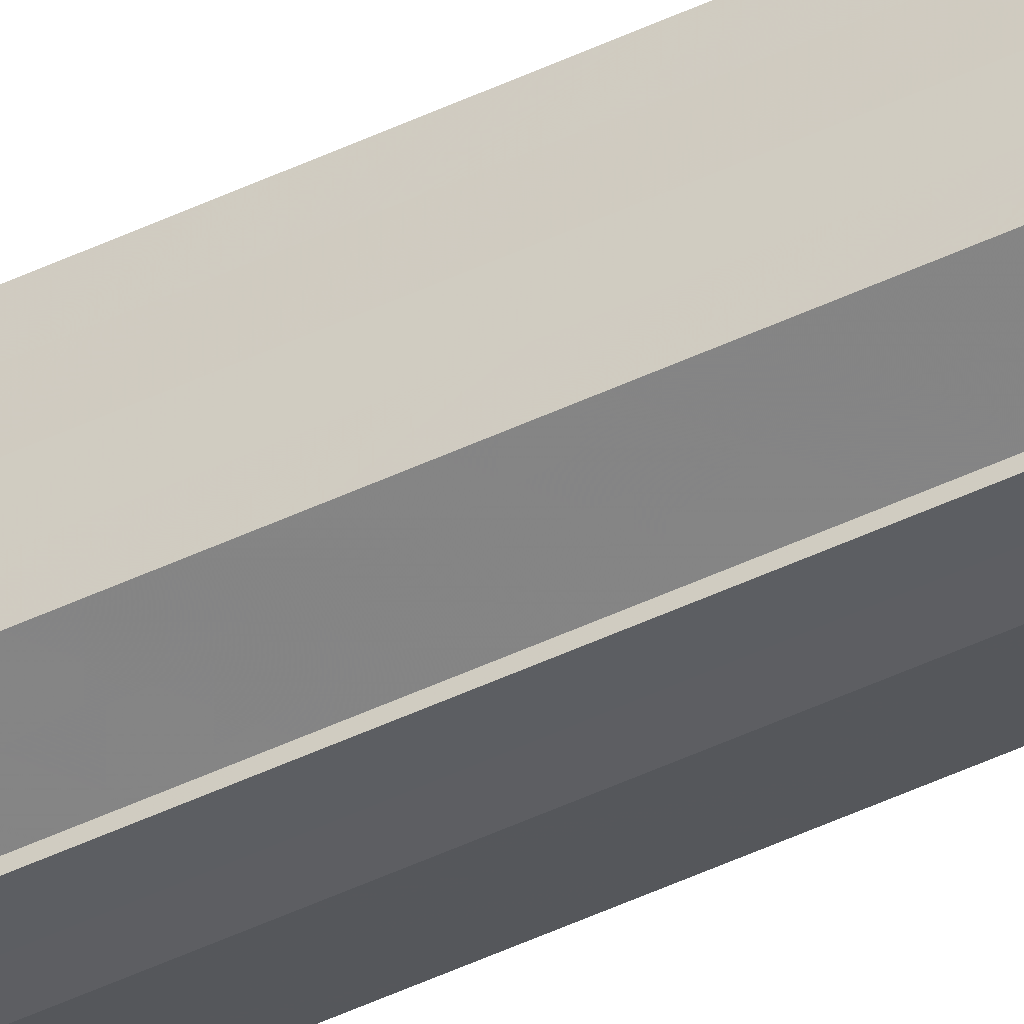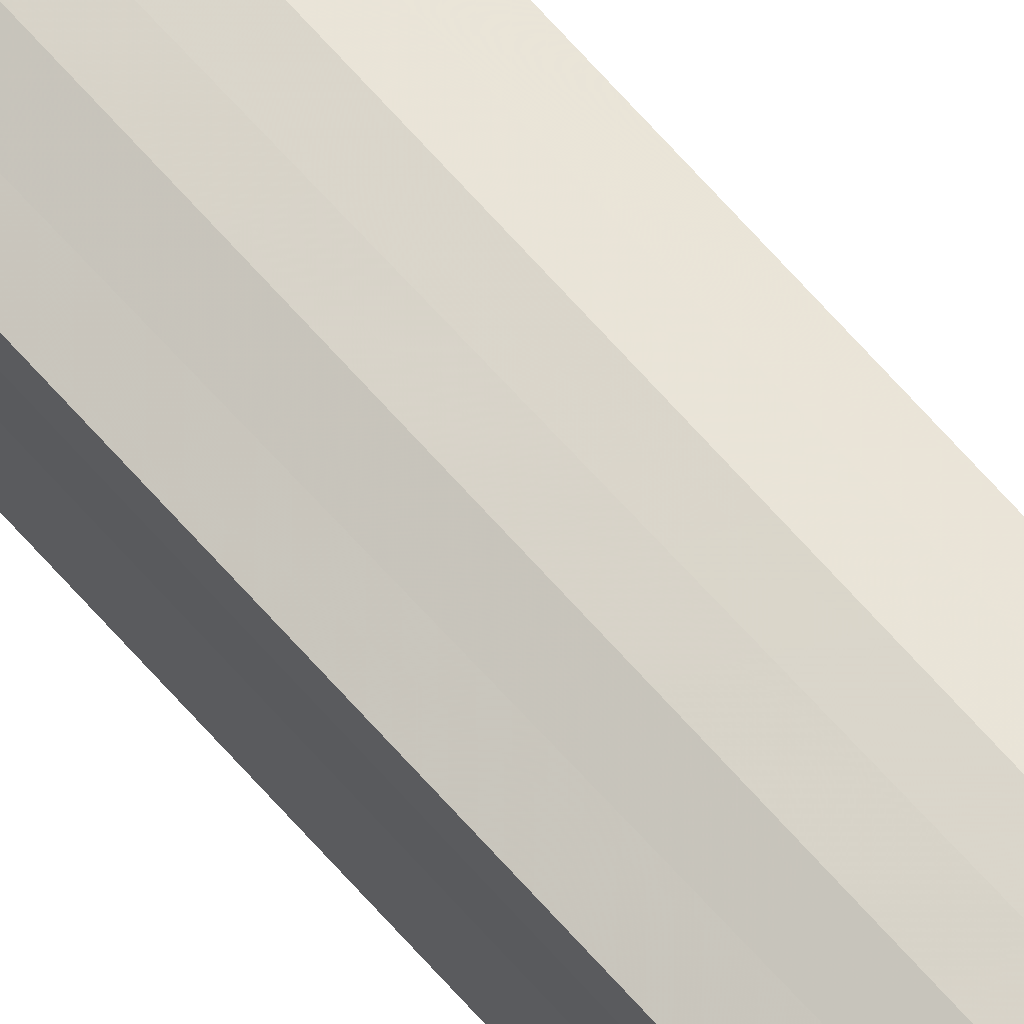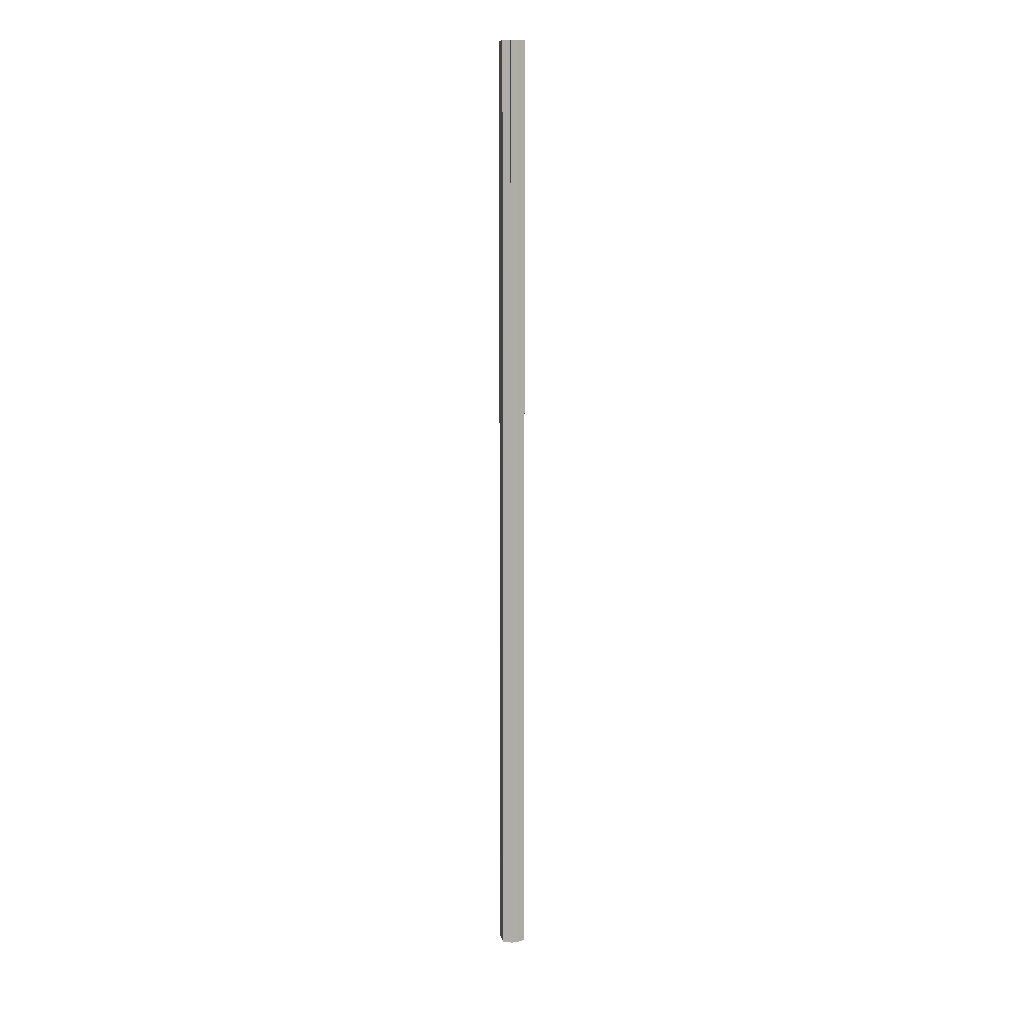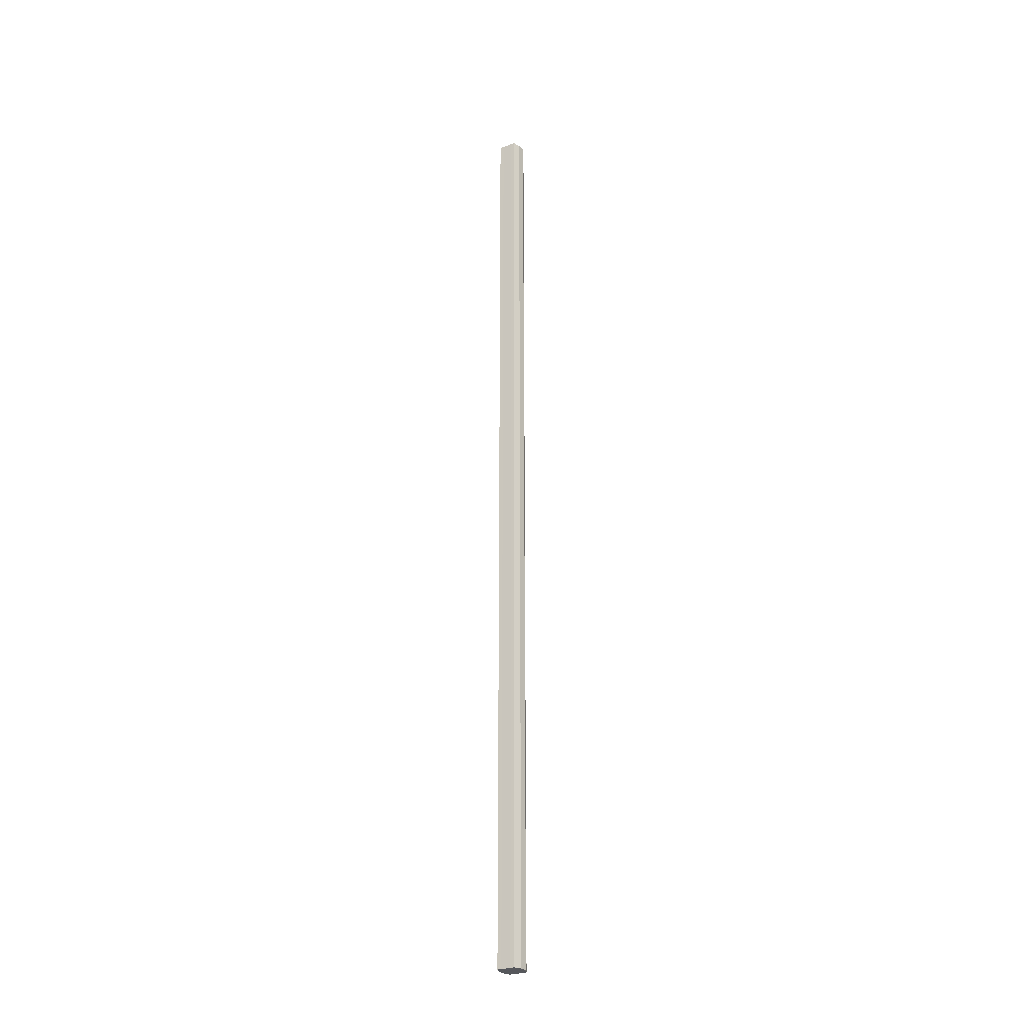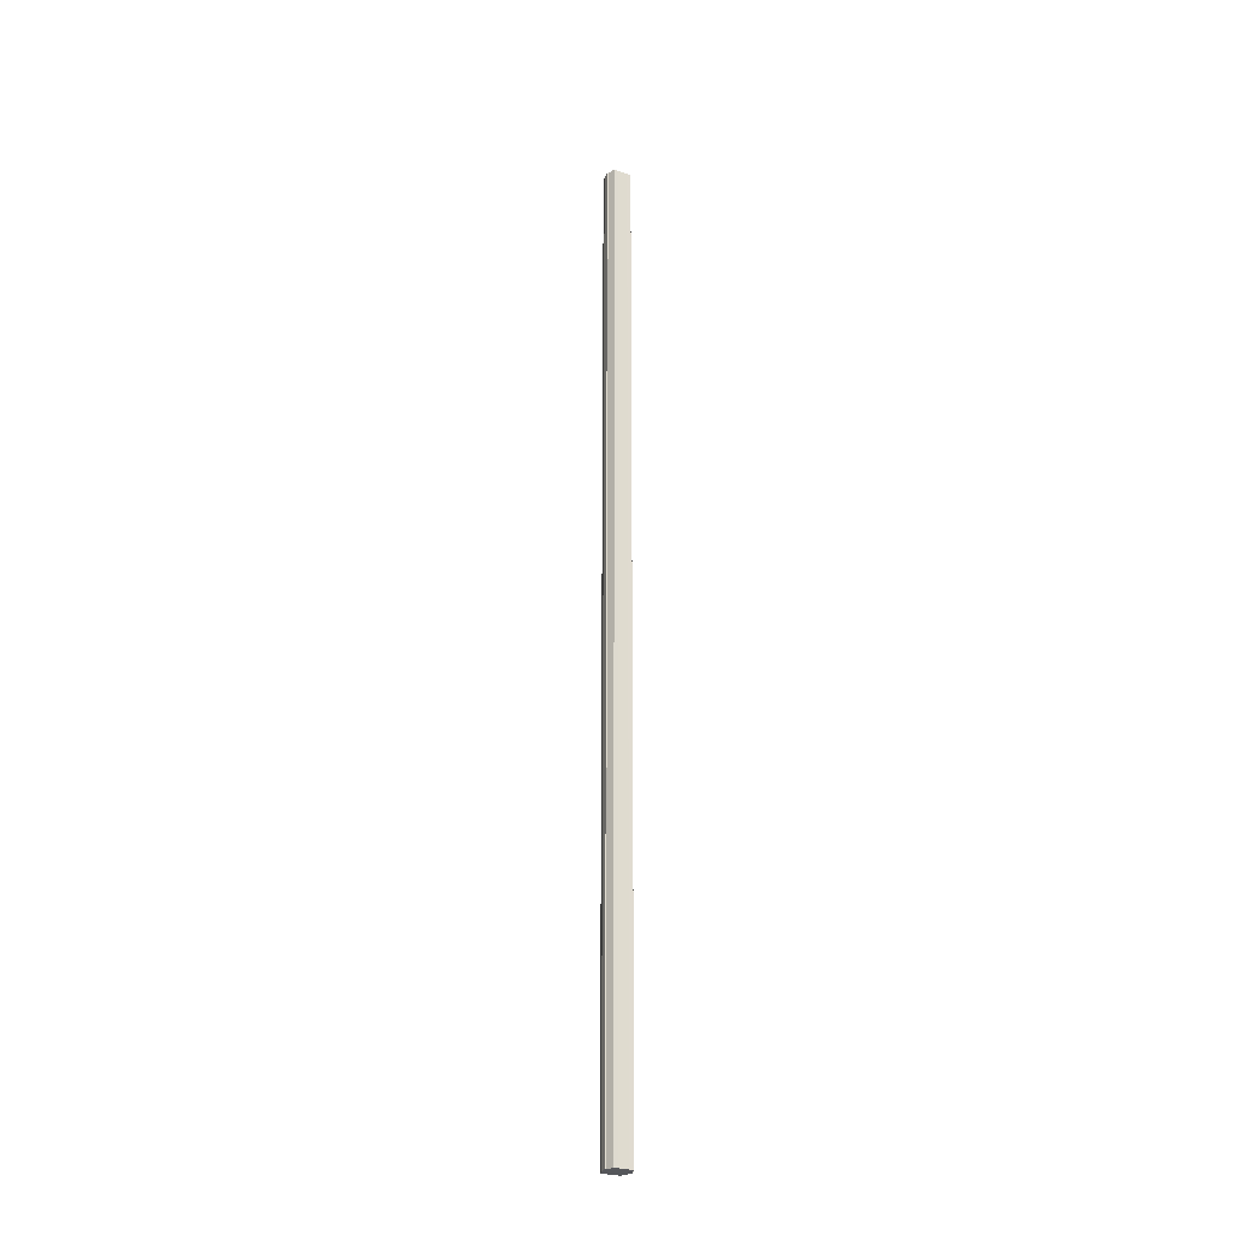
<metadata>
{"format":"obj","ext":"obj","renderer":"f3d","projection":"perspective","resolution":1024,"background":"white","views":[{"elev":-45.8,"azim":-61.1,"up":"+Z"},{"elev":67.9,"azim":138.6,"up":"+Z"},{"elev":11.3,"azim":-11.5,"up":"+Y"},{"elev":-27.6,"azim":119.8,"up":"+Y"},{"elev":-27.0,"azim":-118.1,"up":"+Y"}]}
</metadata>
<code>
o 8272
v 2175 1866 9.047
v 2175 1866 9.046
v 2175 1865 9.047
v 2175 1865 9.047
v 2175 1865 9.046
v 2175 1866 9.046
v 2175 1866 9.042
v 2175 1866 9.037
v 2175 1865 9.042
v 2175 1866 9.03
v 2175 1865 9.037
v 2175 1866 9.024
v 2175 1865 9.03
v 2175 1866 9.018
v 2175 1865 9.024
v 2175 1866 9.015
v 2175 1865 9.018
v 2175 1865 9.046
v 2175 1866 9.042
v 2175 1865 9.042
v 2175 1866 9.037
v 2175 1865 9.037
v 2175 1866 9.03
v 2175 1865 9.03
v 2175 1866 9.024
v 2175 1865 9.024
v 2175 1866 9.018
v 2175 1865 9.018
v 2175 1866 9.015
v 2175 1865 9.015
v 2175 1866 9.013
v 2175 1865 9.015
v 2175 1866 9.013
v 2175 1865 9.013
v 2175 1866 9.03
v 2175 1866 9.015
v 2175 1866 9.018
v 2175 1866 9.024
v 2175 1866 9.03
v 2175 1866 9.037
v 2175 1866 9.042
v 2175 1866 9.046
v 2175 1866 9.047
v 2175 1865 9.046
v 2175 1865 9.047
v 2175 1865 9.042
v 2175 1866 9.046
v 2175 1865 9.037
v 2175 1866 9.042
v 2175 1865 9.03
v 2175 1866 9.037
v 2175 1865 9.024
v 2175 1866 9.03
v 2175 1865 9.018
v 2175 1866 9.024
v 2175 1865 9.015
v 2175 1866 9.018
v 2175 1865 9.013
v 2175 1866 9.015
v 2175 1866 9.013
v 2175 1866 9.015
v 2175 1866 9.018
v 2175 1865 9.015
v 2175 1866 9.024
v 2175 1865 9.018
v 2175 1866 9.03
v 2175 1865 9.024
v 2175 1866 9.037
v 2175 1865 9.03
v 2175 1866 9.042
v 2175 1865 9.037
v 2175 1866 9.046
v 2175 1865 9.042
v 2175 1866 9.047
v 2175 1865 9.046
v 2175 1866 9.042
v 2175 1866 9.046
v 2175 1866 9.037
v 2175 1866 9.03
v 2175 1866 9.024
v 2175 1866 9.018
v 2175 1866 9.015
v 2175 1865 9.03
v 2175 1865 9.046
v 2175 1865 9.042
v 2175 1865 9.037
v 2175 1865 9.03
v 2175 1865 9.024
v 2175 1865 9.018
v 2175 1865 9.015
v 2175 1865 9.046
v 2175 1865 9.047
v 2175 1865 9.042
v 2175 1865 9.037
v 2175 1865 9.03
v 2175 1865 9.024
v 2175 1865 9.018
v 2175 1865 9.015
f 1 2 3
f 4 2 5
f 6 7 5
f 7 8 9
f 8 10 11
f 10 12 13
f 12 14 15
f 14 16 17
f 18 19 20
f 20 21 22
f 22 23 24
f 24 25 26
f 26 27 28
f 28 29 30
f 29 31 32
f 32 33 34
f 35 36 33
f 35 37 36
f 35 38 37
f 35 39 38
f 35 40 39
f 35 41 40
f 35 42 41
f 35 43 42
f 44 43 45
f 46 47 44
f 48 49 46
f 50 51 48
f 52 53 50
f 54 55 52
f 56 57 54
f 58 59 56
f 60 61 58
f 61 62 63
f 62 64 65
f 64 66 67
f 66 68 69
f 68 70 71
f 70 72 73
f 72 74 75
f 35 76 77
f 35 78 76
f 35 79 78
f 35 80 79
f 35 81 80
f 35 82 81
f 83 84 85
f 83 85 86
f 83 86 87
f 83 87 88
f 83 88 89
f 83 89 90
f 83 91 92
f 83 93 91
f 83 94 93
f 83 95 94
f 83 96 95
f 83 97 96
f 83 98 97
f 83 34 98

</code>
